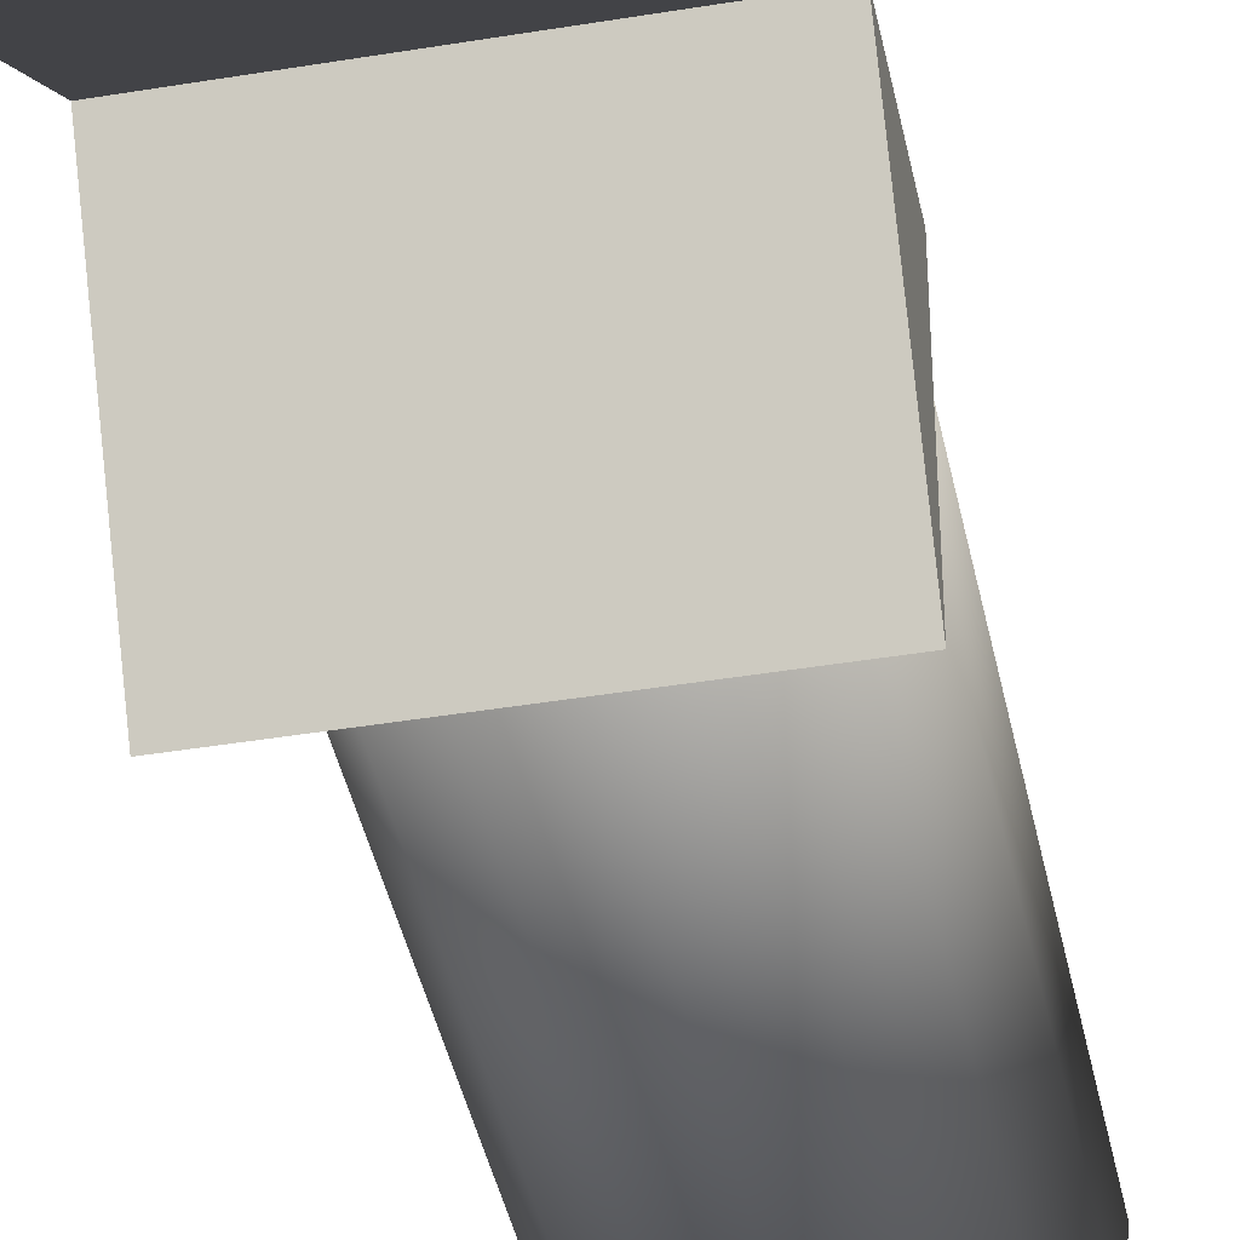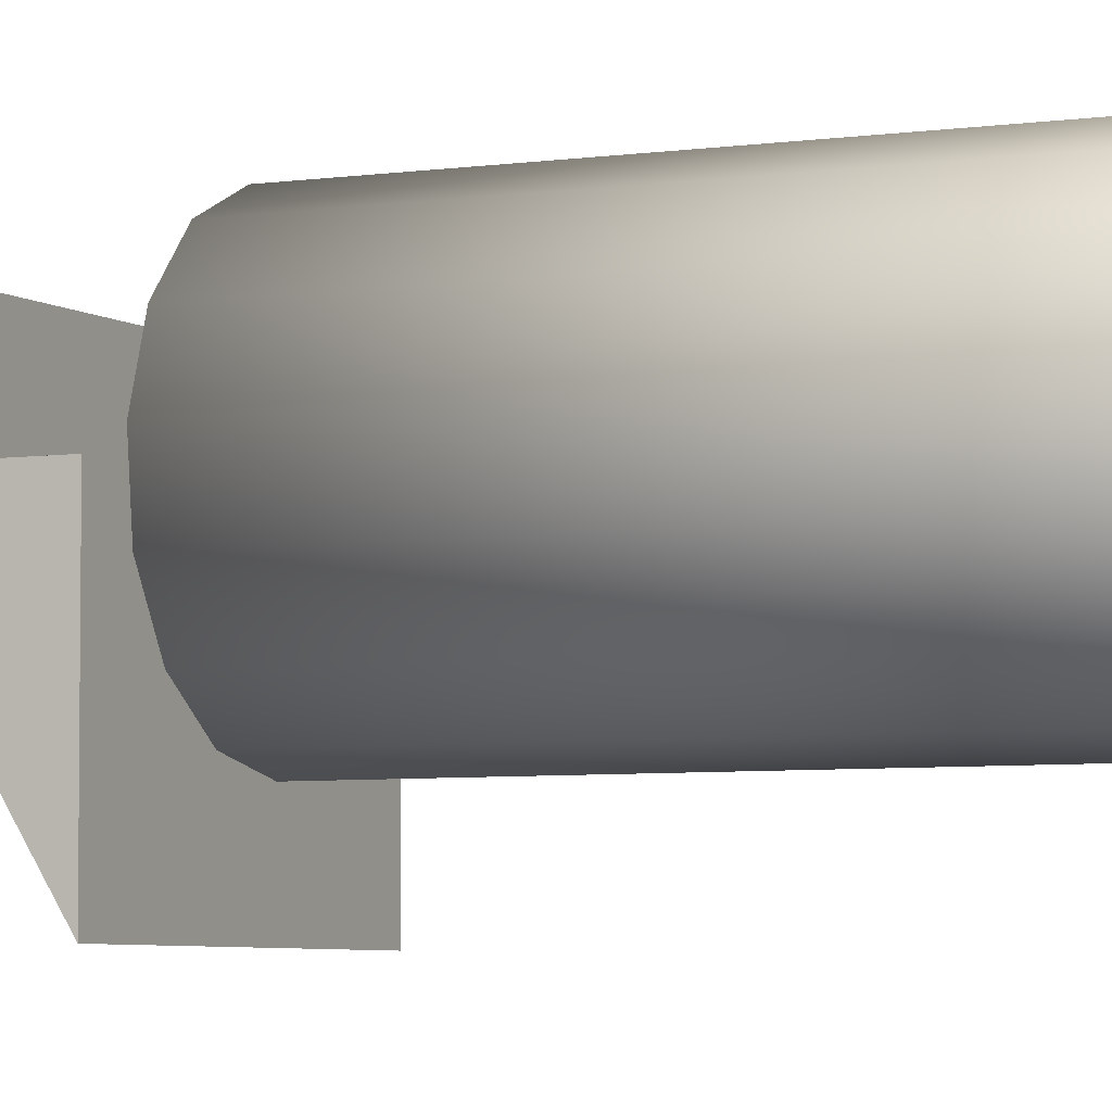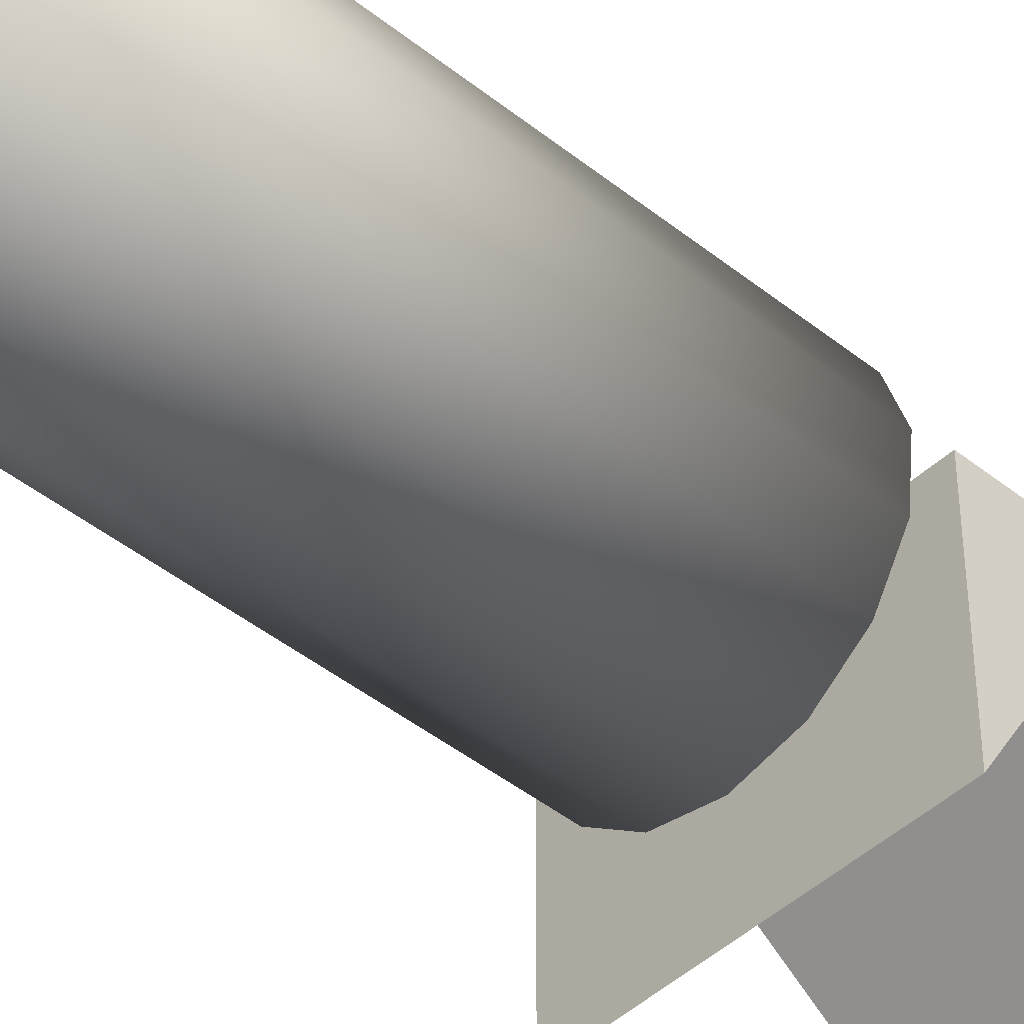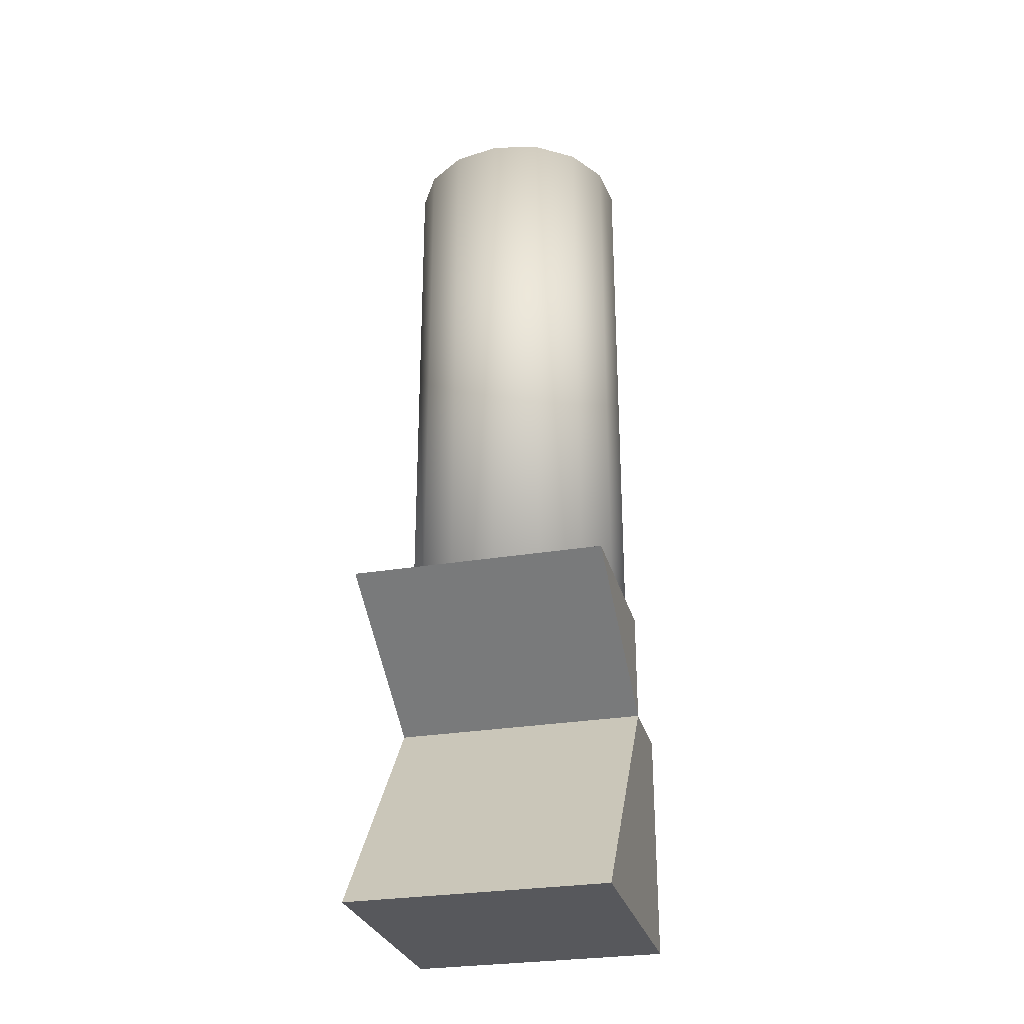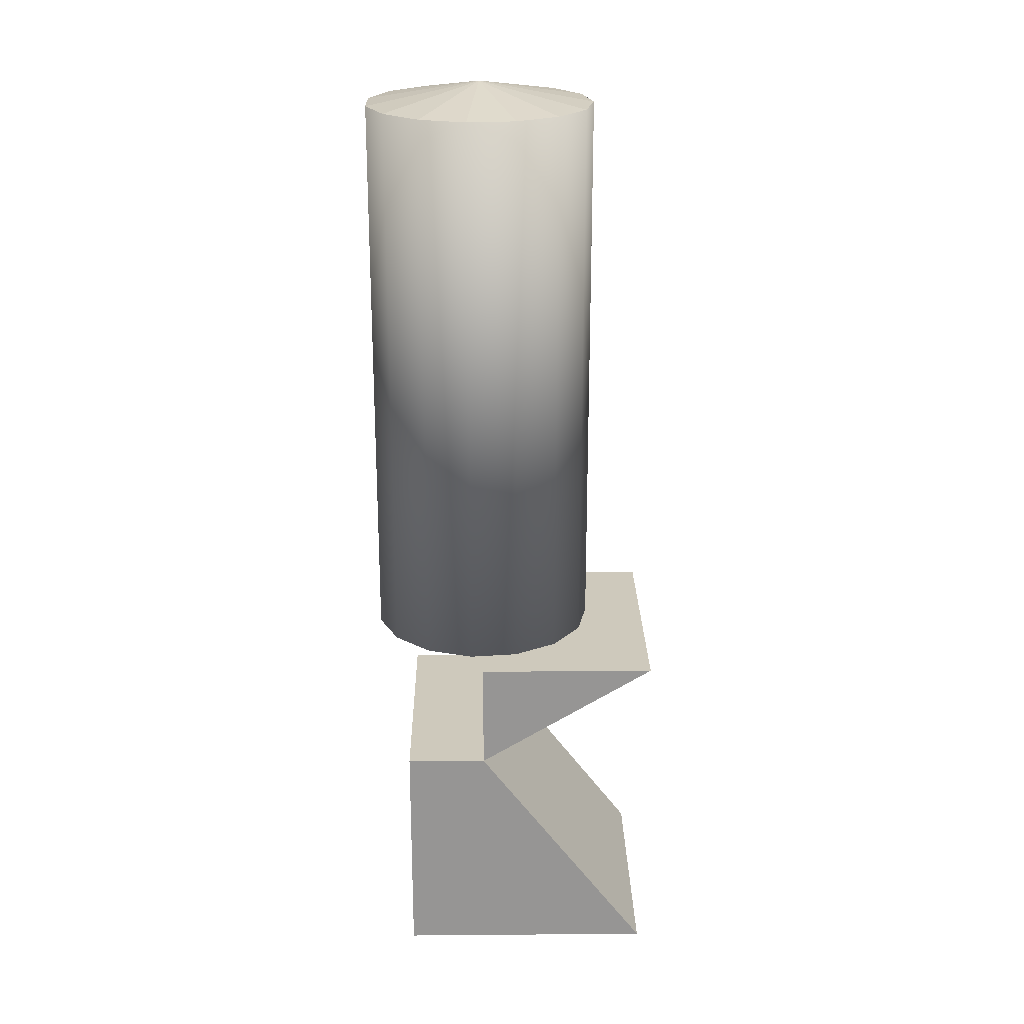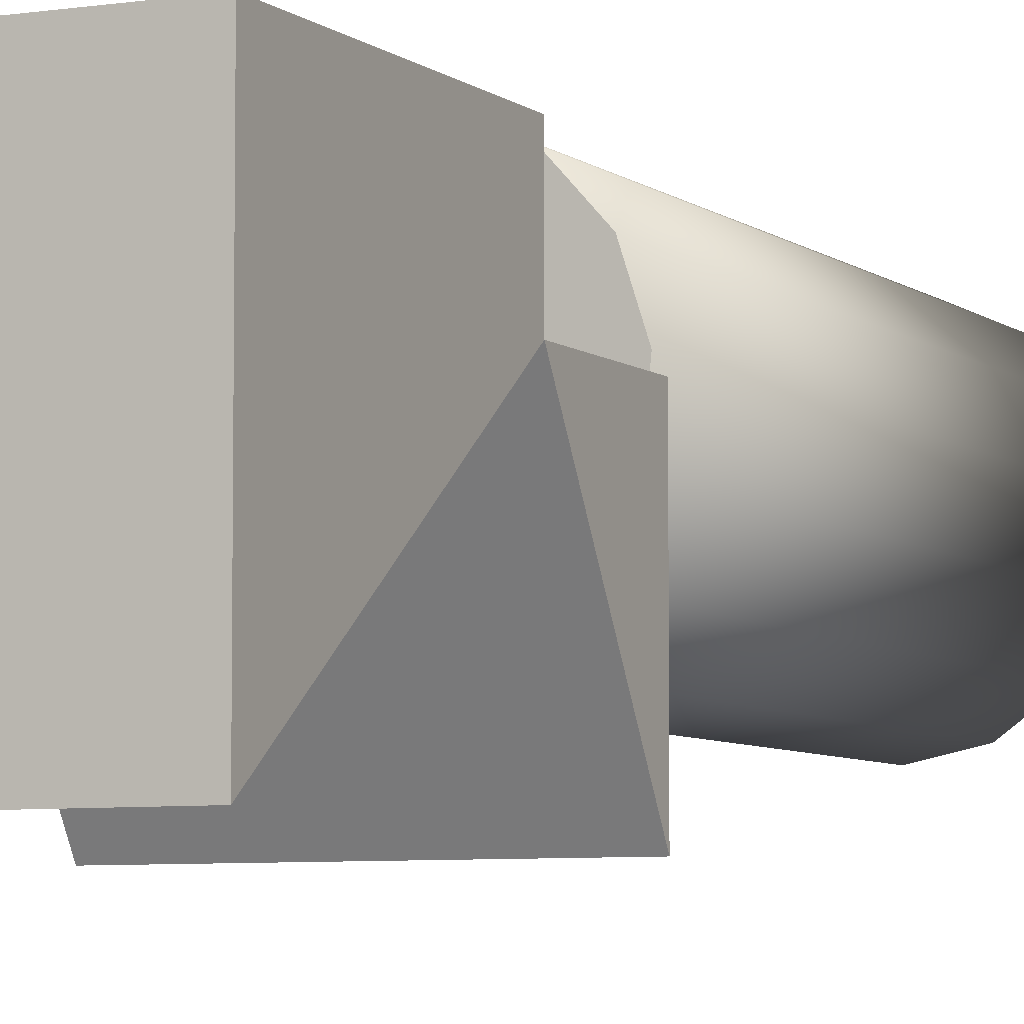
<metadata>
{"format":"obj","ext":"obj","renderer":"f3d","projection":"perspective","resolution":1024,"background":"white","views":[{"elev":-41.1,"azim":11.5,"up":"+Z"},{"elev":-5.0,"azim":115.8,"up":"+Z"},{"elev":-44.9,"azim":-132.8,"up":"+Z"},{"elev":-28.5,"azim":-165.9,"up":"+Y"},{"elev":22.5,"azim":89.2,"up":"+Y"},{"elev":-6.0,"azim":25.4,"up":"+Z"}]}
</metadata>
<code>
o Pc3_Cube.563
v 6.11 0.04463 -6.11
v 6.11 0.04463 6.11
v -6.11 0.04463 6.11
v -6.11 0.04463 -6.11
v 6.11 11 2.223
v 6.11 11 6.11
v -6.11 11 6.11
v -6.11 11 2.223
v -6.11 16.25 2.223
v 6.11 16.25 2.223
v 6.11 16.25 -6.386
v -6.11 16.25 -6.386
v 0 16.83 -3.324
v 2.265 16.83 -2.843
v 4.139 16.83 -1.481
v 5.297 16.83 0.5245
v 5.539 16.83 2.828
v 4.824 16.83 5.031
v 3.274 16.83 6.752
v 1.158 16.83 7.694
v -1.158 16.83 7.694
v -3.274 16.83 6.752
v -4.824 16.83 5.031
v -5.539 16.83 2.828
v -5.297 16.83 0.5245
v -4.139 16.83 -1.481
v -2.265 16.83 -2.843
v 1e-06 44.1 -3.324
v 2.265 44.1 -2.843
v 4.139 44.1 -1.481
v 5.297 44.1 0.5245
v 5.539 44.1 2.828
v 4.824 44.1 5.031
v 3.274 44.1 6.752
v 1.158 44.1 7.694
v -1.158 44.1 7.694
v -3.274 44.1 6.752
v -4.824 44.1 5.031
v -5.539 44.1 2.828
v -5.297 44.1 0.5245
v -4.139 44.1 -1.481
v -2.265 44.1 -2.843
v 0 16.83 2.246
v 0 45.12 2.246
f 43 13 14
f 43 14 15
f 43 15 16
f 43 16 17
f 43 17 18
f 43 18 19
f 43 19 20
f 43 20 21
f 43 21 22
f 43 22 23
f 43 23 24
f 43 24 25
f 43 25 26
f 43 26 27
f 43 27 13
f 13 28 29
f 14 29 30
f 15 30 31
f 16 31 32
f 17 32 33
f 18 33 34
f 19 34 35
f 20 35 36
f 21 36 22
f 22 37 23
f 23 38 24
f 24 39 25
f 25 40 26
f 26 41 27
f 27 42 13
f 14 13 29
f 15 14 30
f 16 15 31
f 17 16 32
f 18 17 33
f 19 18 34
f 20 19 35
f 21 20 36
f 36 37 22
f 37 38 23
f 38 39 24
f 39 40 25
f 40 41 26
f 41 42 27
f 42 28 13
f 44 29 28
f 44 30 29
f 44 31 30
f 44 32 31
f 44 33 32
f 44 34 33
f 44 35 34
f 44 36 35
f 44 37 36
f 44 38 37
f 44 39 38
f 44 40 39
f 44 41 40
f 44 42 41
f 44 28 42
f 1 2 3
f 5 8 7
f 1 5 2
f 2 6 7
f 3 7 4
f 5 1 4
f 5 10 8
f 10 11 12
f 5 8 12
f 5 11 10
f 8 9 12
f 4 1 3
f 6 5 7
f 5 6 2
f 3 2 7
f 7 8 4
f 8 5 4
f 10 9 8
f 9 10 12
f 11 5 12

</code>
